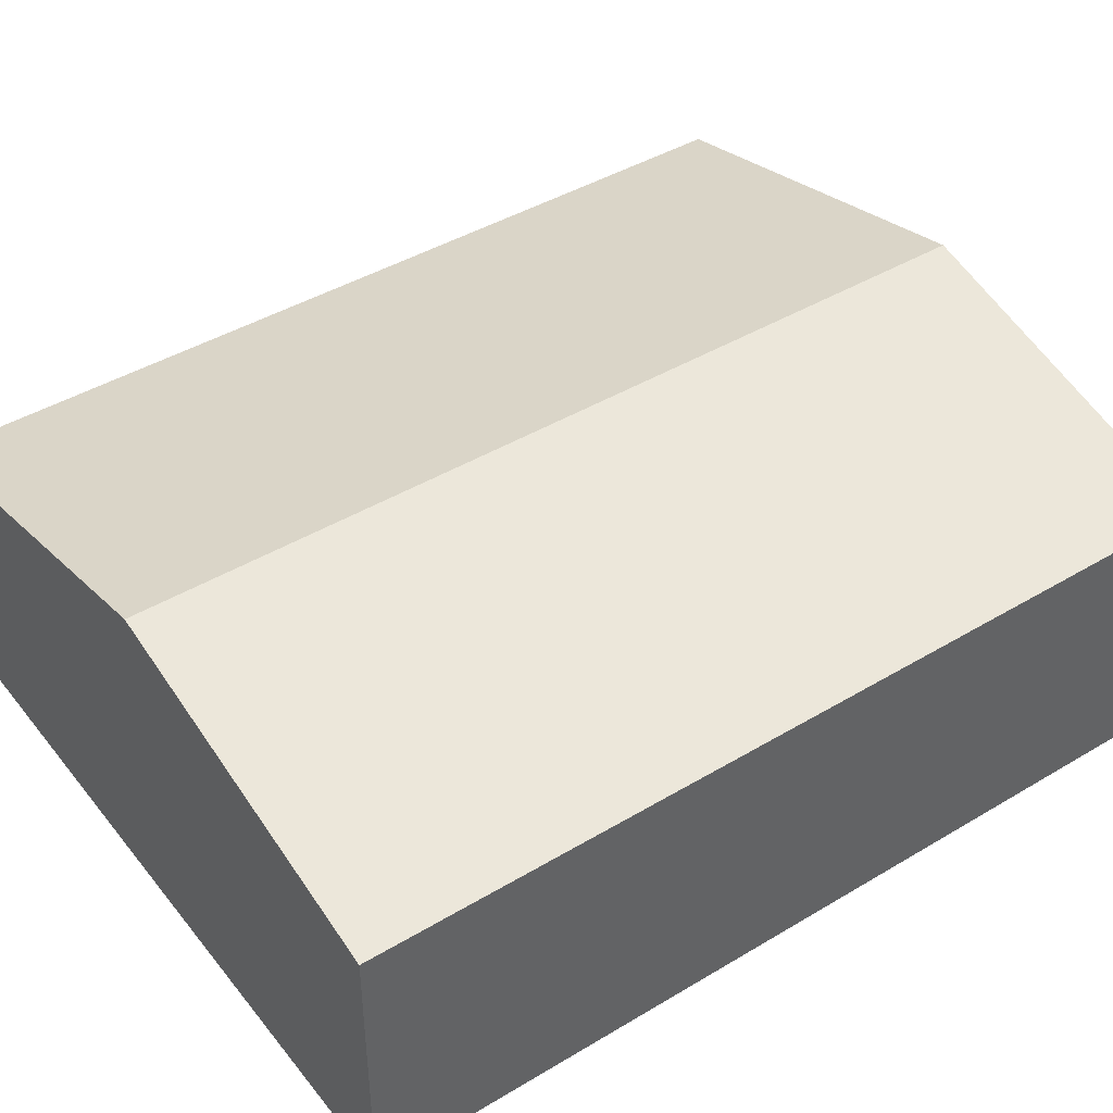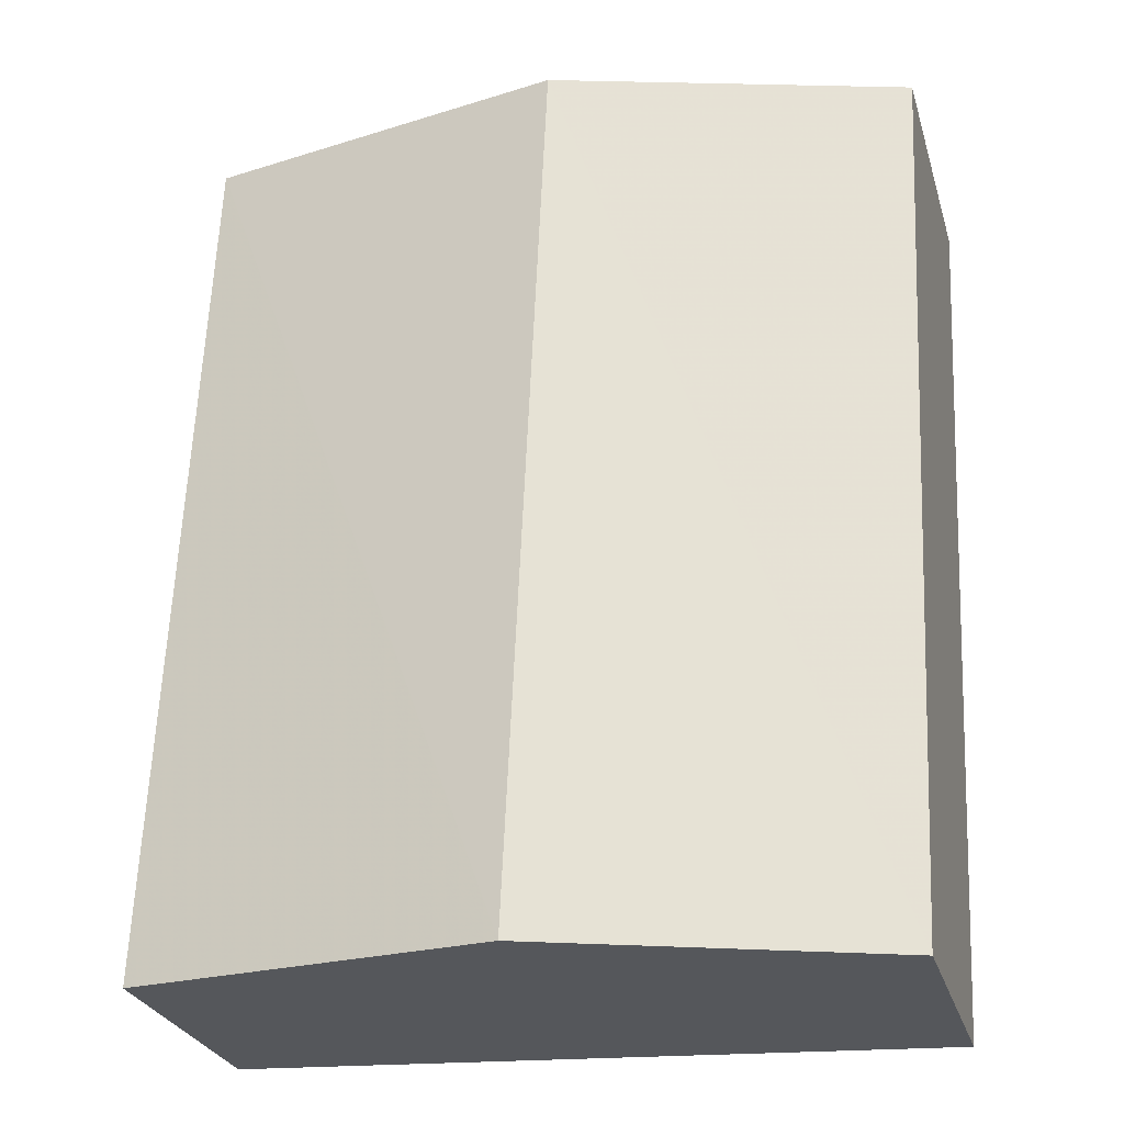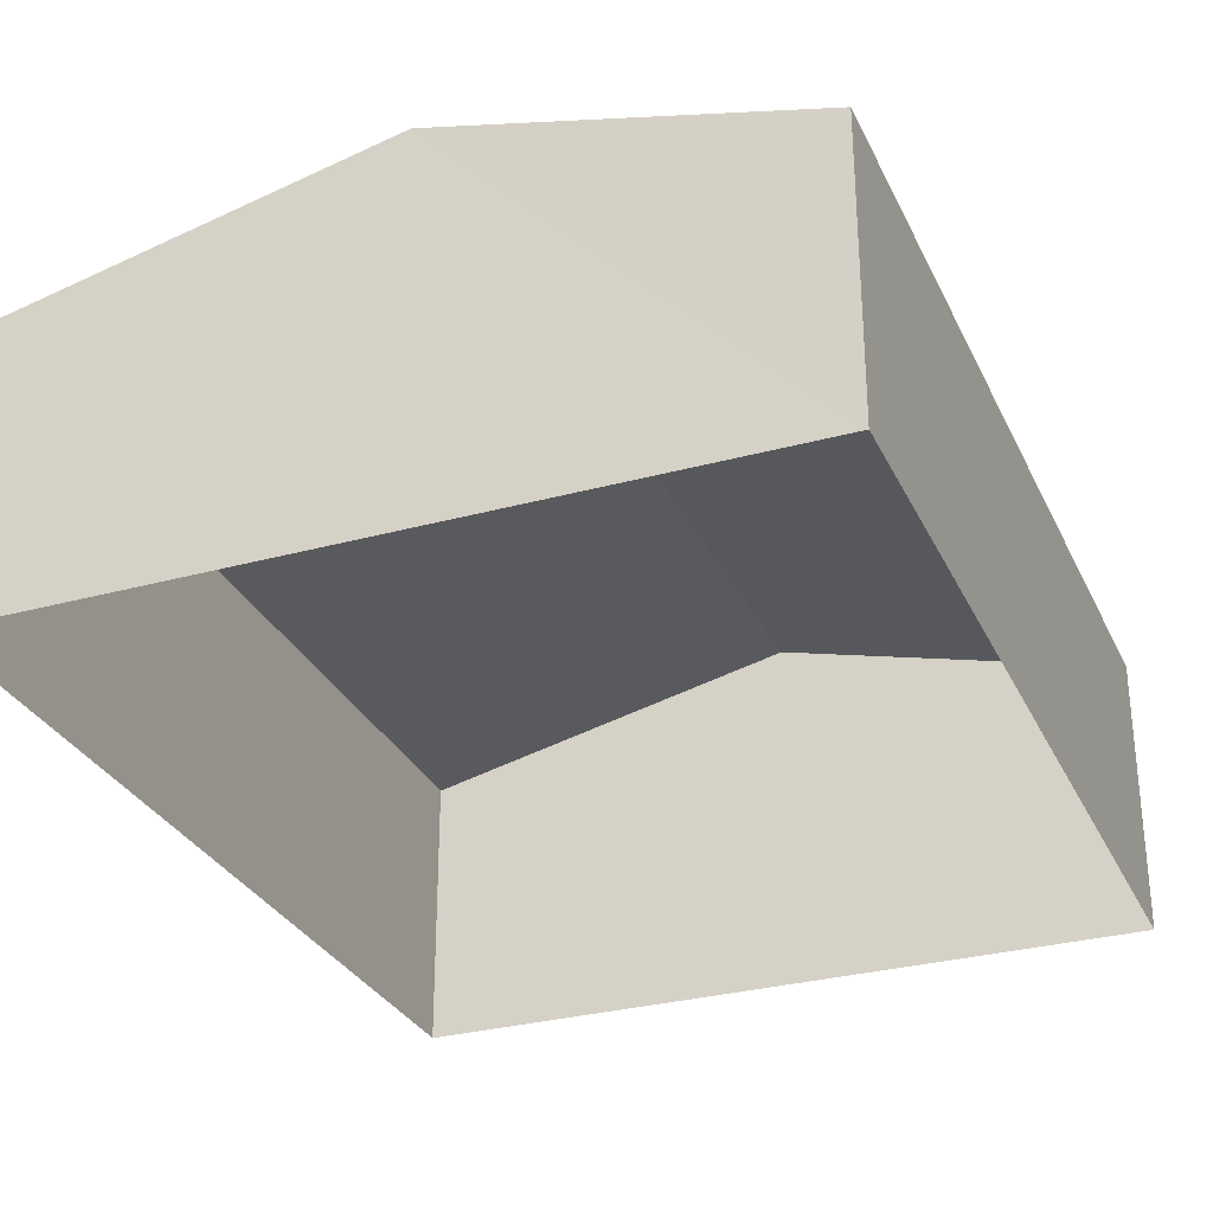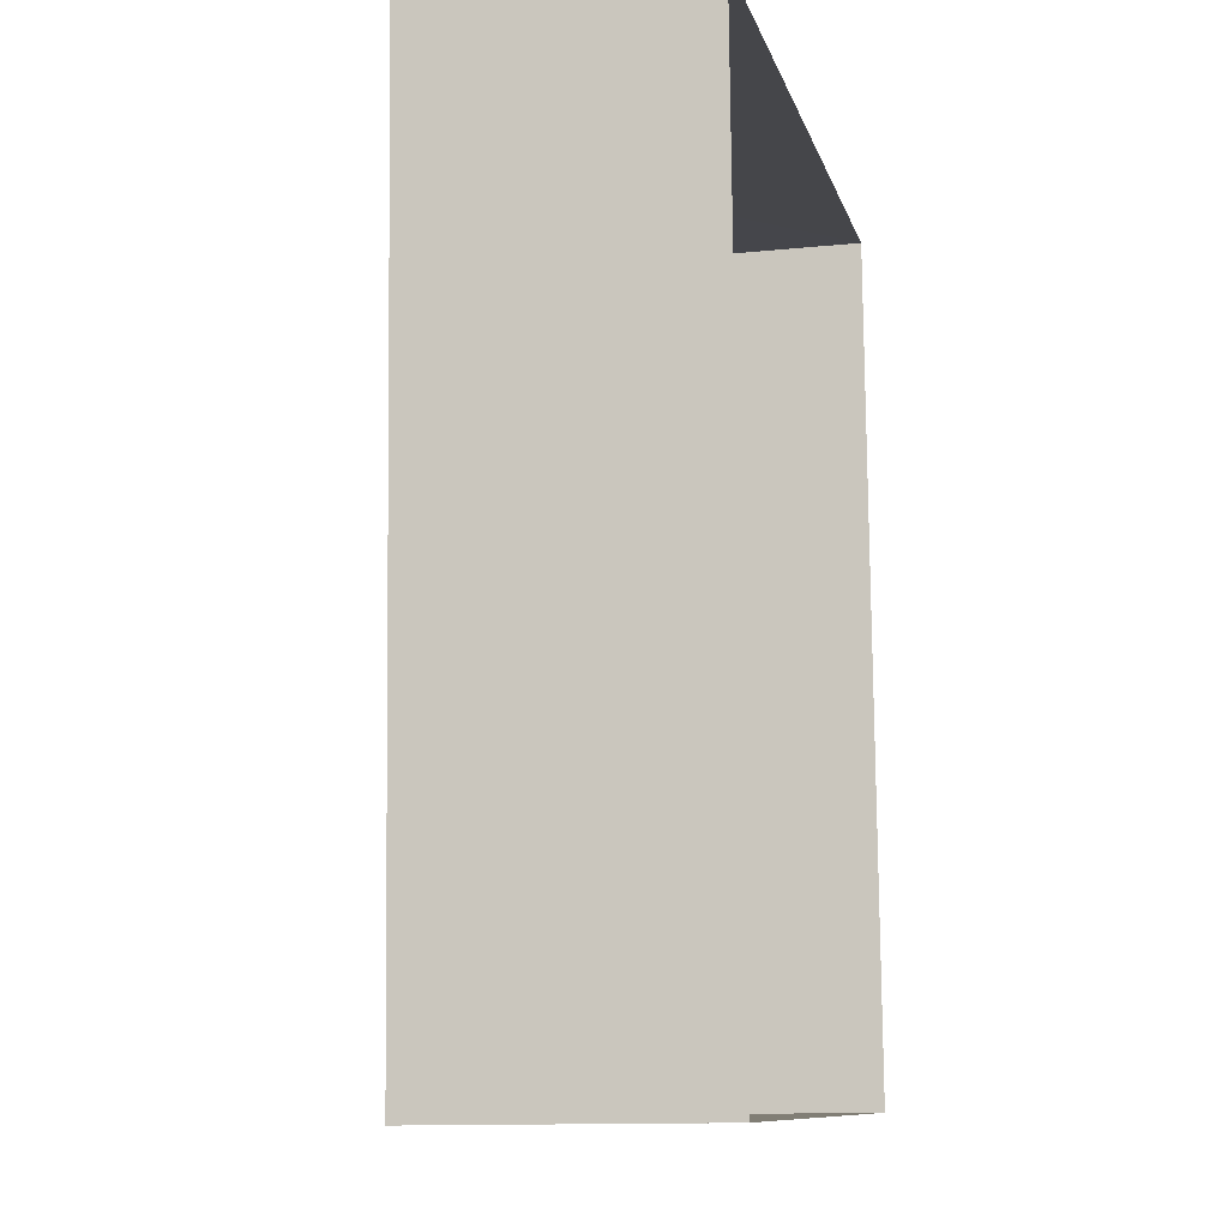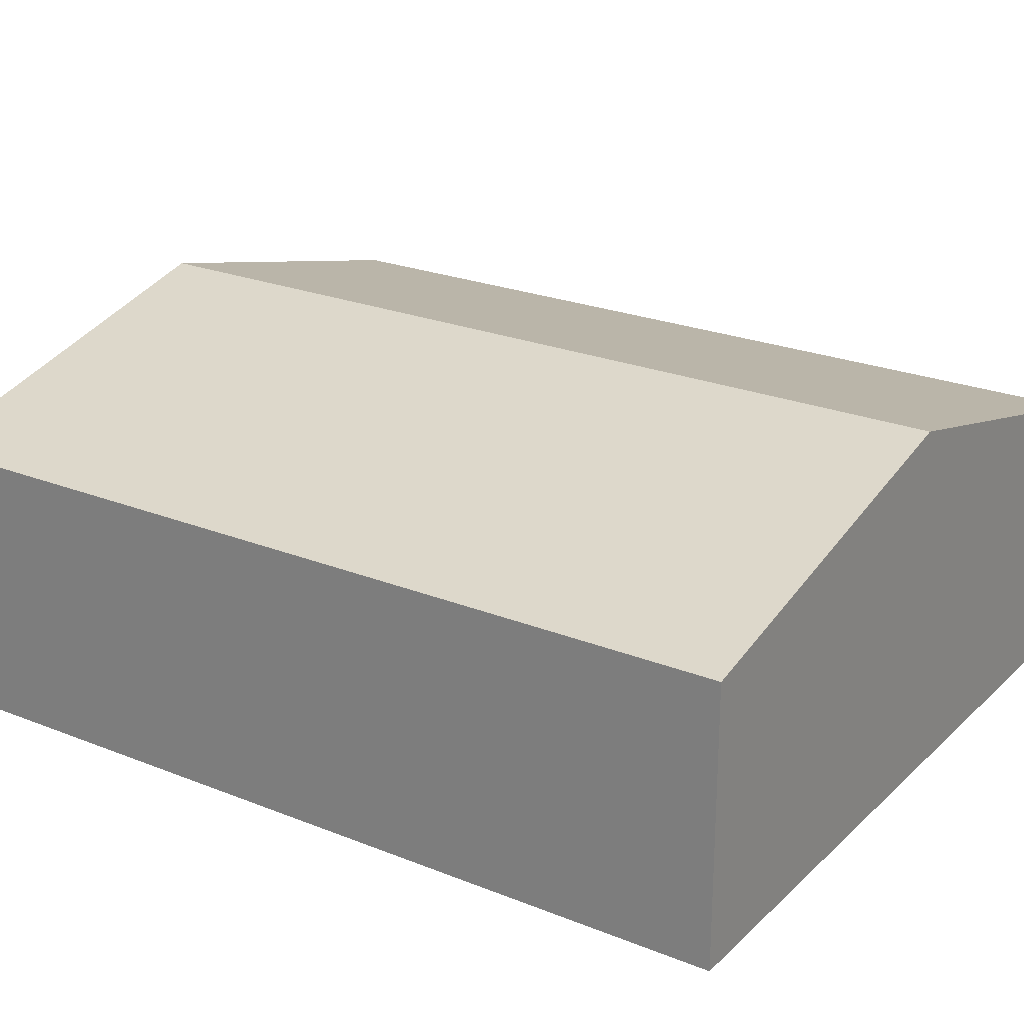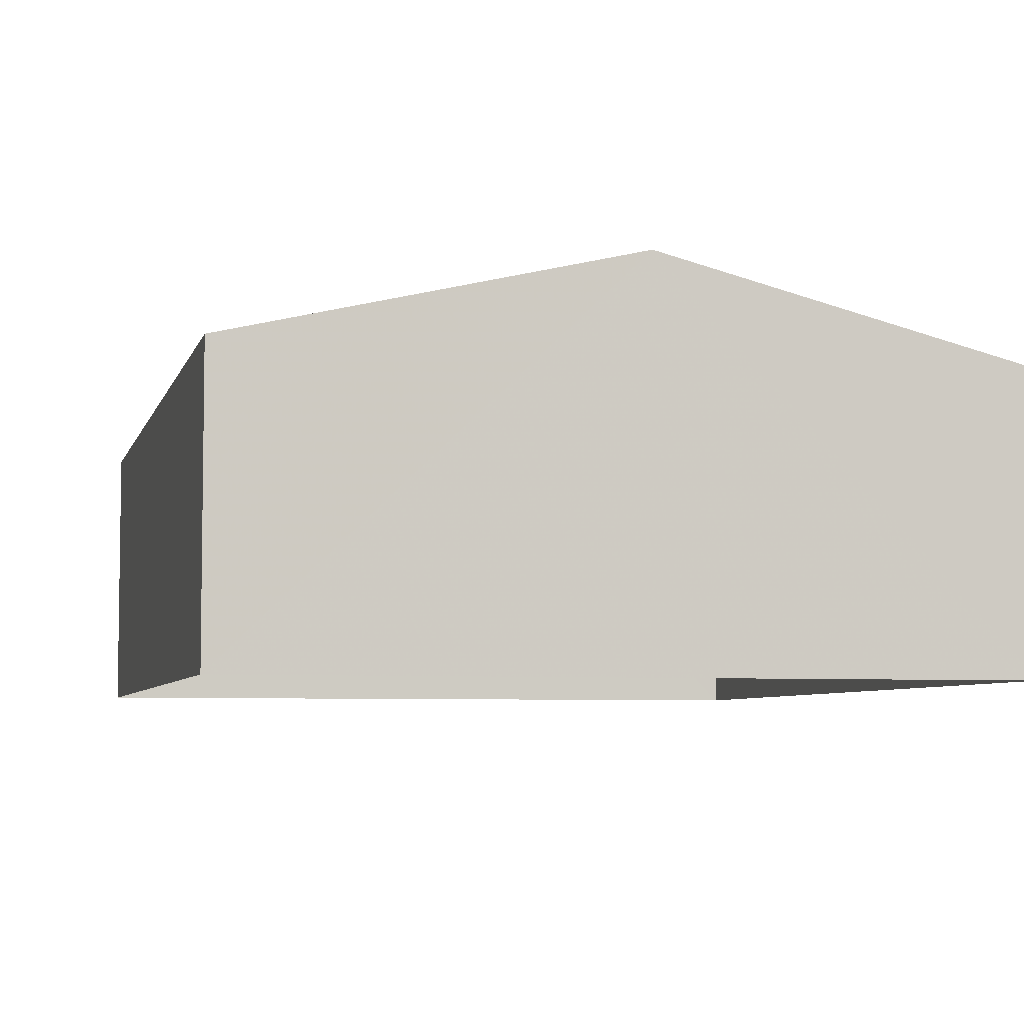
<metadata>
{"format":"obj","ext":"obj","renderer":"f3d","projection":"perspective","resolution":1024,"background":"white","views":[{"elev":43.2,"azim":52.1,"up":"+Z"},{"elev":-27.3,"azim":15.5,"up":"+Y"},{"elev":-30.1,"azim":19.1,"up":"+Z"},{"elev":-12.6,"azim":103.3,"up":"+Y"},{"elev":23.8,"azim":-58.9,"up":"+Z"},{"elev":-5.7,"azim":-16.2,"up":"+Z"}]}
</metadata>
<code>
v -2.194e+05 -1.241e+05 14.3
v -2.194e+05 -1.241e+05 14.3
v -2.194e+05 -1.242e+05 14.3
v -2.194e+05 -1.242e+05 14.3
v -2.194e+05 -1.242e+05 17.38
v -2.194e+05 -1.241e+05 17.38
v -2.194e+05 -1.241e+05 18.37
v -2.194e+05 -1.242e+05 18.37
v -2.194e+05 -1.241e+05 17.38
v -2.194e+05 -1.242e+05 17.38
f 1 2 3
f 4 1 3
f 5 6 7
f 8 5 7
f 9 10 8
f 7 9 8
f 6 3 2
f 6 5 3
f 10 4 8
f 4 3 8
f 3 5 8
f 9 1 4
f 10 9 4
f 6 2 7
f 2 1 7
f 1 9 7

</code>
